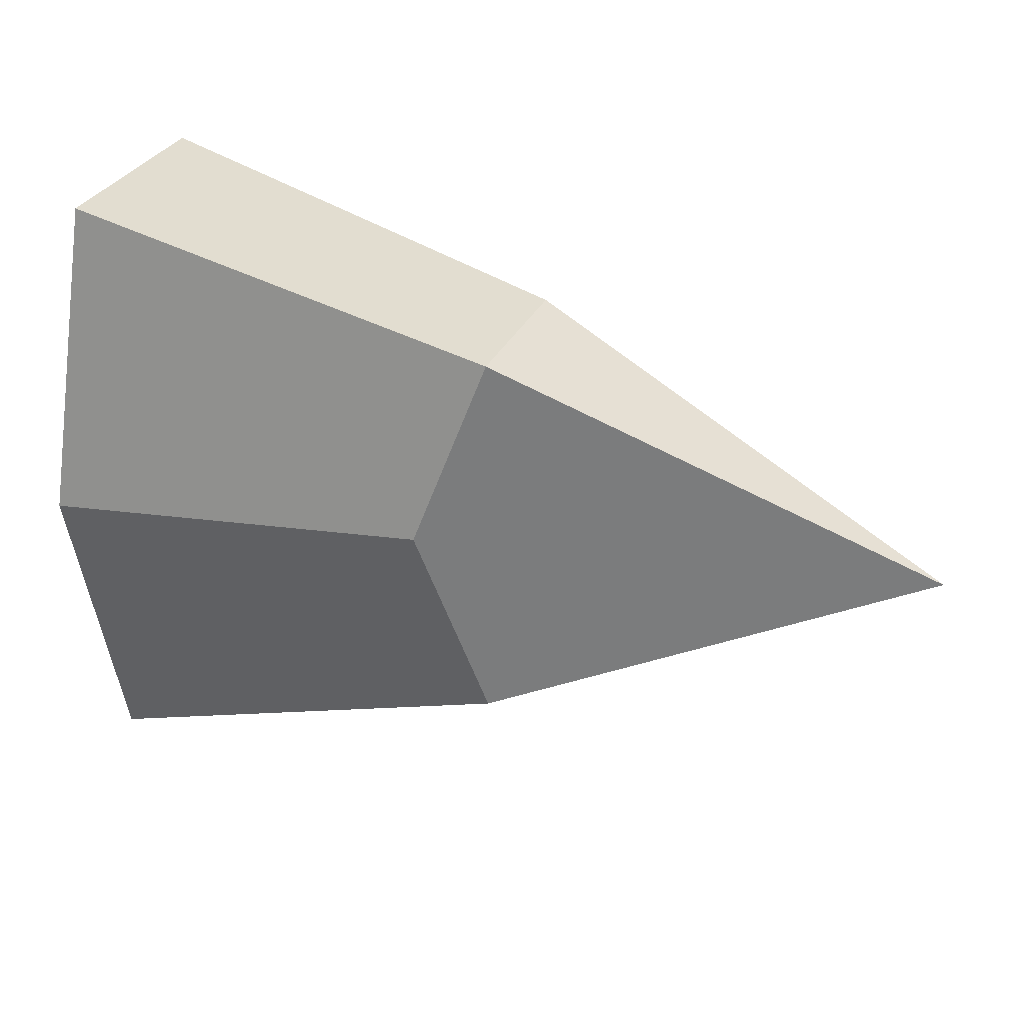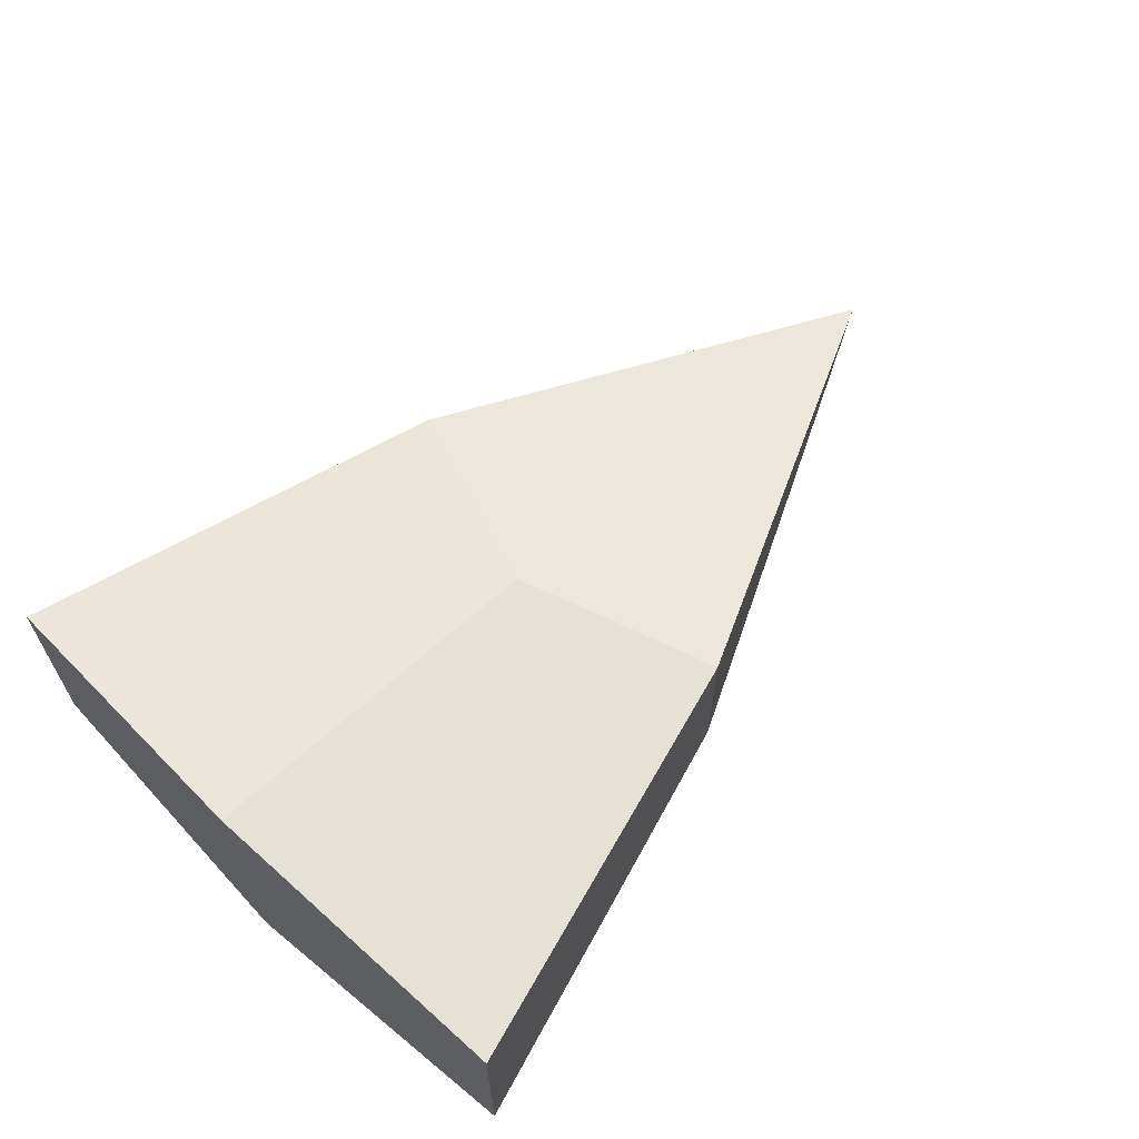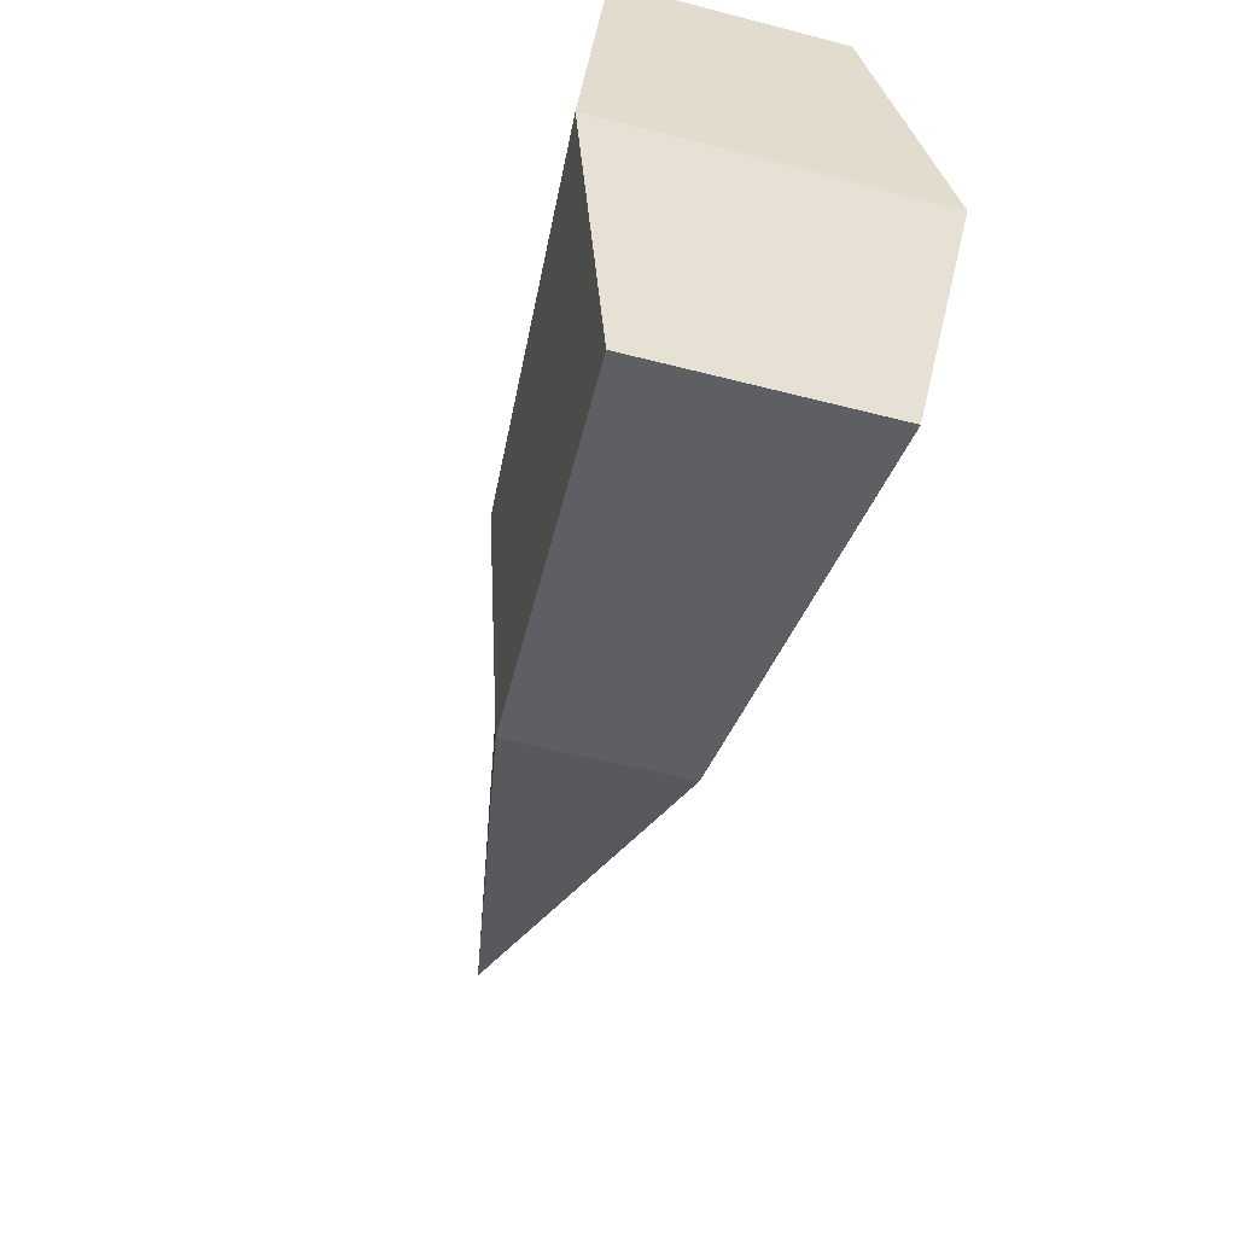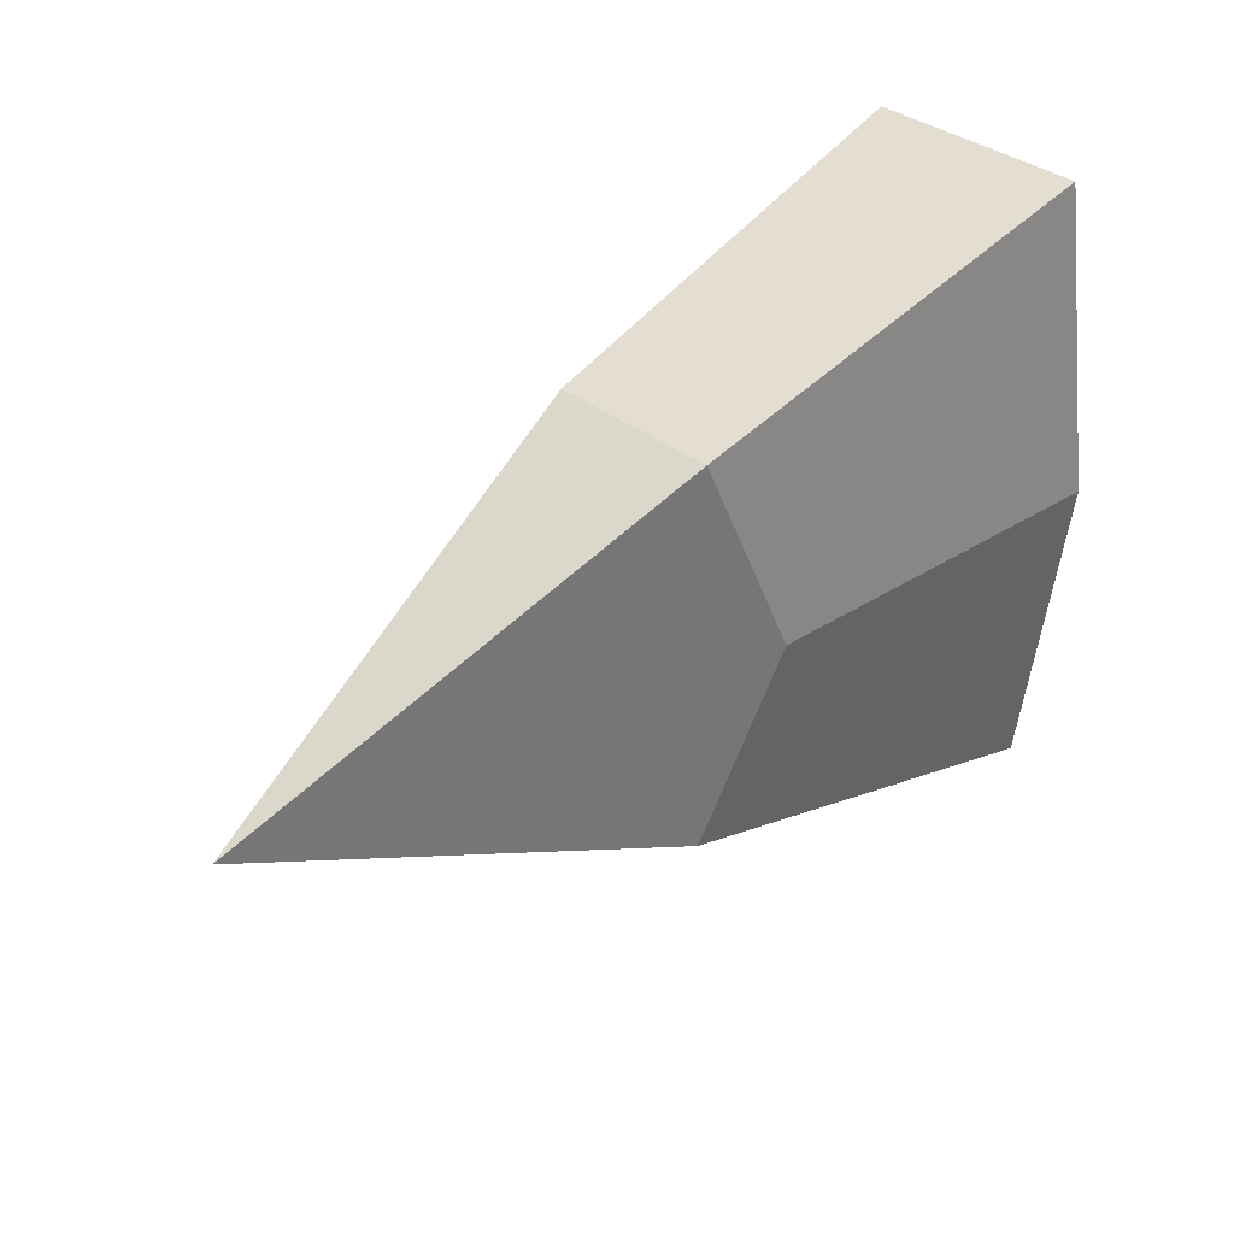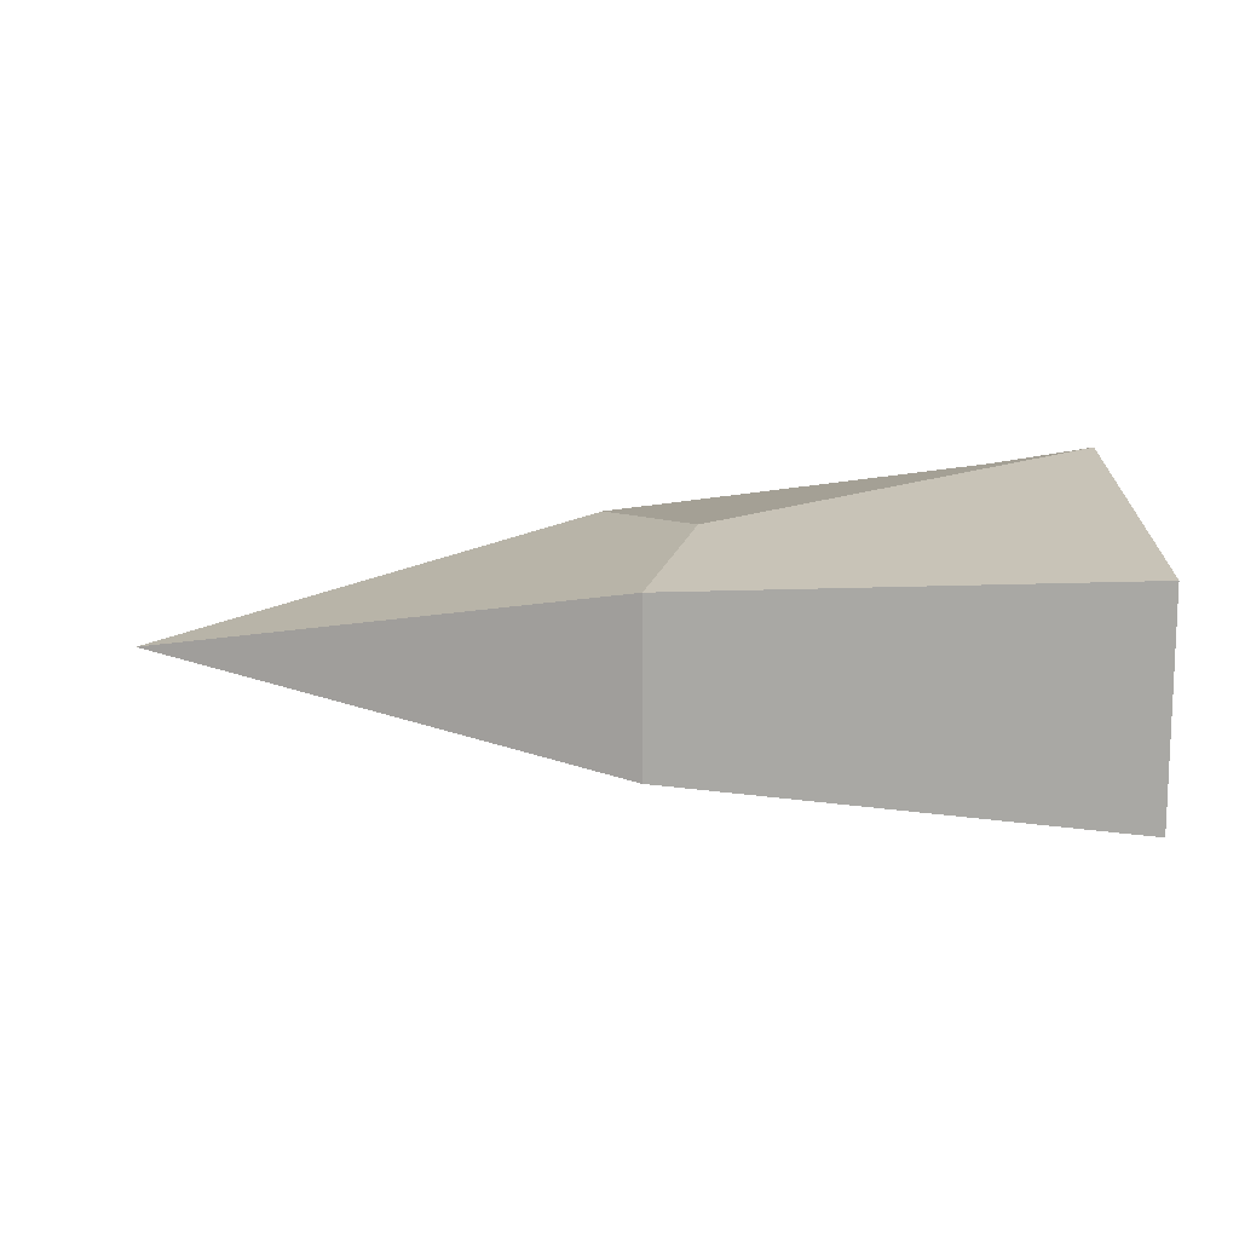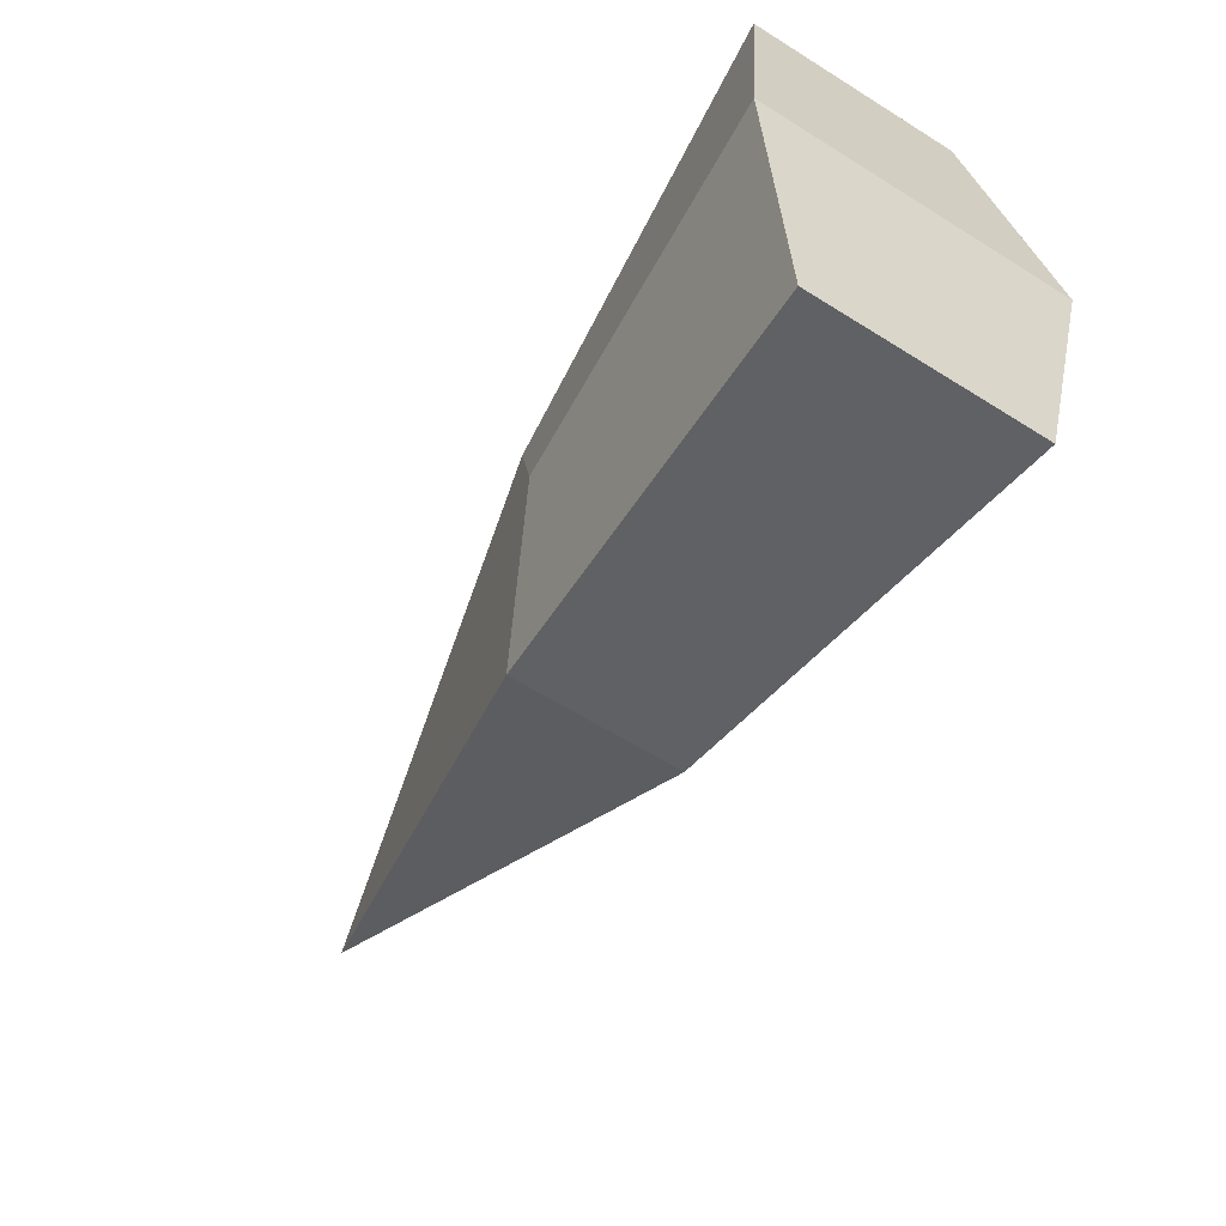
<metadata>
{"format":"obj","ext":"obj","renderer":"f3d","projection":"perspective","resolution":1024,"background":"white","views":[{"elev":29.8,"azim":-159.1,"up":"+Z"},{"elev":64.1,"azim":133.7,"up":"+Y"},{"elev":-53.7,"azim":74.6,"up":"+Z"},{"elev":35.3,"azim":-44.5,"up":"+Z"},{"elev":12.7,"azim":-5.3,"up":"+Y"},{"elev":-60.6,"azim":57.3,"up":"+Z"}]}
</metadata>
<code>
o Cube
v -0.9811 -0.3503 0.8227
v -0.9811 0.3503 0.8227
v -0.9811 -0.3503 -0.8227
v -0.9811 0.3503 -0.8227
v 0.7952 -0.4553 1.287
v 0.7952 0.4553 1.287
v 0.7952 -0.4553 -1.287
v 0.7952 0.4553 -1.287
v -2.842 0 0
v -0.6815 -0.474 0
v -0.6815 0.4382 0
v 0.8696 -0.5806 0
v 0.8696 0.718 0
f 2 11 4 9
f 3 4 8 7
f 12 13 6 5
f 5 6 2 1
f 10 12 5 1
f 13 11 2 6
f 3 10 1 9
f 4 3 9
f 1 2 9
f 8 4 11 13
f 3 7 12 10
f 7 8 13 12

</code>
